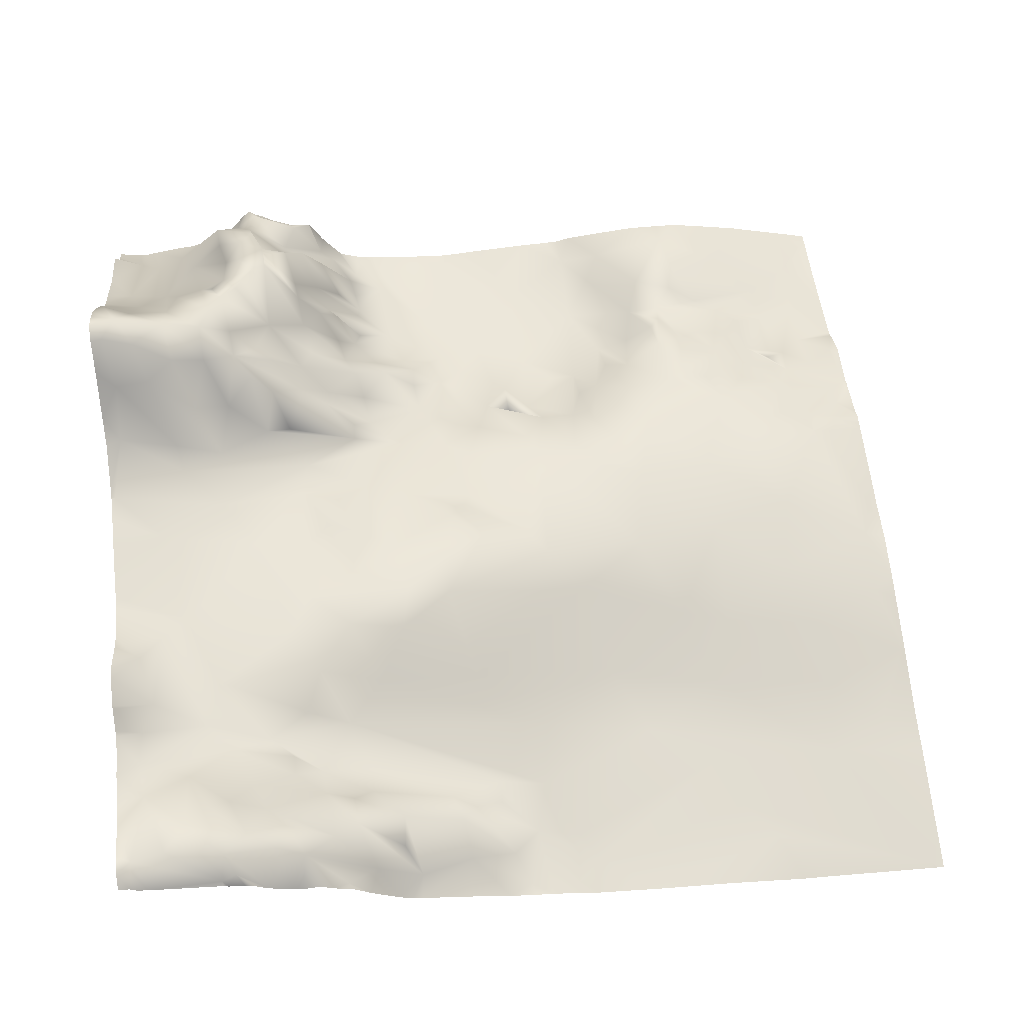
<metadata>
{"format":"obj","ext":"obj","renderer":"f3d","projection":"perspective","resolution":1024,"background":"white","views":[{"elev":67.0,"azim":173.2,"up":"+Y"}]}
</metadata>
<code>
o lod_0_374_Cube
v 664.5 16.38 -465.4
v 664.6 14.7 -457.6
v 663.2 14.2 -454.3
v 664.4 14.17 -448.5
v 662.2 10.52 -445.1
v 657.7 10.16 -456.2
v 665 14.92 -461.3
v 659.1 8.424 -442.3
v 661.5 8.349 -431.6
v 666.8 10.11 -426.6
v 654.5 5.773 -427
v 665.6 11.57 -419.8
v 650.9 5.277 -432.2
v 658.7 7.613 -422.9
v 645.2 2.172 -425.1
v 659.2 8.961 -420.1
v 644.1 1.154 -420.9
v 654.1 6.204 -420.3
v 665.2 15.6 -414.7
v 661.4 15.65 -414.4
v 656.6 9.678 -415.7
v 658.6 14.3 -411.2
v 662.6 18.58 -410.8
v 666 20.19 -410.6
v 659.2 16.75 -407.4
v 664.4 20.2 -408
v 654.9 13.23 -411.1
v 652.7 8.169 -415.1
v 648.4 4.373 -417.2
v 651.3 11.94 -410.2
v 649.7 10.63 -412.8
v 647.2 7.924 -413.7
v 645.8 3.428 -416.8
v 655 15.17 -407.5
v 638.1 -1.486 -416.7
v 644.3 4.953 -414.5
v 644.2 3.301 -411.4
v 641 2.777 -413.5
v 637.9 -1.37 -414.8
v 646.9 7.79 -409.3
v 632.1 -5.54 -416.3
v 635.8 -5.092 -413.1
v 640.8 -0.97 -410.1
v 643.7 2.931 -408.1
v 649 8.113 -407.8
v 651.7 10.94 -406.3
v 647.2 4.628 -402.6
v 637 -2.552 -407.1
v 653.6 14.35 -404.9
v 636.4 -4.763 -409.5
v 642.3 0.926 -405.2
v 629.4 -8.915 -410.1
v 633.4 -4.952 -406.1
v 638.3 -3.849 -404.4
v 640.3 -0.932 -403
v 643 0.72 -401
v 638.9 -4.202 -401.2
v 634.3 -9.997 -402.1
v 636.9 -9.669 -399.1
v 640.8 0.08905 -399.2
v 629.6 -10.26 -403.5
v 630.9 -13.26 -400.5
v 629.8 -9.72 -406.1
v 626.5 -11.94 -405.1
v 625.9 -13.87 -400.4
v 632.4 -14.11 -396.1
v 638.9 -5.032 -397.1
v 636.2 -10.67 -397.4
v 639.8 -5.16 -396.1
v 643.3 3.536 -398.5
v 636.2 -10.15 -394.7
v 646.9 8.861 -396.4
v 643.7 0.178 -394.7
v 646.8 7.561 -394.2
v 641.1 -4.496 -392.9
v 644.4 3.432 -391.8
v 647.2 5.436 -392.1
v 635.8 -13.97 -392
v 642.5 0.538 -390.4
v 638.3 -9.772 -391.4
v 645 -3.005 -388.2
v 640.3 -4.782 -389.1
v 636.3 -14.33 -389.4
v 632.7 -17.17 -387.4
v 636.7 -13.02 -387.7
v 640.2 -8.899 -387.4
v 626.8 -16.19 -393.9
v 638.7 -10.76 -385.4
v 635.9 -17.28 -384.5
v 632 -18.19 -385
v 644.8 -5.538 -385.8
v 640.3 -11.37 -383.6
v 648.7 3.058 -387.7
v 648.7 0.377 -385.2
v 648.2 -0.51 -383.5
v 643.3 -5.503 -383
v 647.3 -3.891 -382
v 650.7 -4.142 -382.9
v 655.7 -8.475 -382.6
v 653.1 0.632 -385.8
v 623.8 -19.66 -383
v 621 -14.7 -398.9
v 615.3 -17.21 -390.4
v 623.4 -13.35 -403
v 619.2 -12.89 -405.5
v 624.4 -11.67 -406
v 623.9 -10.71 -410
v 620.5 -10.96 -409.6
v 614.9 -14.8 -401.8
v 617.9 -11.04 -407.5
v 624.9 -6.951 -413.8
v 622 -7.771 -414.1
v 626.7 -5.168 -417.2
v 616.3 -4.966 -417.4
v 623.8 -5.012 -419.1
v 631.9 -1.668 -425.1
v 624.6 -3.424 -425.2
v 615.1 -4.418 -420.3
v 613.6 -8.913 -413.1
v 617.9 -8.909 -411.6
v 615.3 -11.09 -410.3
v 611.5 -12.98 -405.6
v 608.4 -13.43 -405.4
v 609.7 -8.109 -413.6
v 610.4 -4.686 -419.3
v 608.4 -8.73 -410.2
v 605 -4.883 -419.1
v 607.1 -7.07 -415.1
v 606 -10.4 -408.6
v 603.7 -7.496 -413.1
v 602.3 -4.445 -424.2
v 600.4 -6.439 -416.4
v 602 -8.443 -410.4
v 604.3 -10.51 -405.7
v 604.5 -14.49 -401.3
v 601.3 -12.05 -405.2
v 607.7 -16.69 -394.5
v 600.7 -14.07 -400.6
v 596.6 -8.475 -409.7
v 597 -9.758 -403.7
v 597.6 -10.61 -400.7
v 599.5 -15.07 -395.8
v 596.3 -11.37 -399.3
v 593.4 -13.53 -401.3
v 604.4 -17.48 -389
v 594.6 -9.094 -408.1
v 596.1 -13.1 -396.7
v 598.1 -14.05 -391.8
v 607.5 -18.56 -385
v 602.7 -16.74 -385.7
v 593.7 -16.46 -384.3
v 593.8 -13.32 -393.7
v 590.3 -16.16 -394.6
v 592.7 -14.56 -390.7
v 586.7 -17.4 -387.9
v 581.7 -19.58 -392.2
v 582.7 -20.78 -381.5
v 587.5 -16.99 -396.1
v 576.8 -22.4 -388.2
v 591.1 -14.57 -400.2
v 589.5 -10.14 -405.6
v 587.5 -13.08 -401.6
v 591.4 -9.443 -409.5
v 586.4 -12.12 -408.8
v 589.7 -9.193 -413
v 585.5 -14.18 -405.7
v 581.6 -11.23 -410.6
v 584.5 -16.01 -402.7
v 593.6 -7.326 -422.6
v 585.2 -15.36 -398.8
v 581.2 -18.94 -397
v 576.6 -20.18 -394.8
v 579.4 -17.18 -403.4
v 582.2 -13.8 -405.4
v 580.2 -12.47 -408.2
v 576.8 -18.62 -401
v 576.6 -14.16 -406.8
v 573.1 -16.58 -403.9
v 572.3 -15.94 -409.4
v 579.8 -12.18 -413.5
v 584.4 -9.422 -416.7
v 587.9 -7.741 -421.3
v 578.6 -10.14 -418.6
v 584.2 -7.866 -429.2
v 593.7 -7.367 -431.6
v 574.3 -11.15 -433.3
v 604.1 -4.01 -434
v 585.6 -8.707 -437.8
v 599.8 -6.338 -443.1
v 594.2 -7.912 -444.1
v 615.7 -1.902 -434.6
v 612 -3.644 -439.5
v 618.4 -1.54 -431.4
v 623.6 0.7511 -432.6
v 625.6 -1.814 -427.8
v 628.3 -0.7059 -426.8
v 627.3 -0.09996 -429.2
v 628.5 2.19 -440.1
v 627.9 2.023 -434.8
v 634.7 1.039 -432.9
v 633.3 3.586 -439.7
v 626.2 -1.29 -449.9
v 637.1 -1.323 -423.5
v 634.4 3.586 -444.4
v 640.8 2.004 -426.4
v 638.7 1.59 -430.7
v 642 3.475 -430.2
v 644.8 4.673 -432.9
v 639.8 3.366 -436.5
v 645.1 5.919 -440.1
v 640.6 5.218 -443.9
v 647.5 6.883 -444.8
v 637.6 2.173 -450.3
v 644.6 6.211 -449.7
v 655.9 8.848 -450.7
v 646.4 6.032 -454.5
v 650.9 7.472 -457.7
v 641.8 2.612 -455.3
v 655.1 9.686 -459.2
v 618.5 -4.986 -455.7
v 659.8 13.39 -462.9
v 609.9 -6.906 -448.9
v 596.8 -9.56 -451.3
v 605.6 -8.558 -457
v 619.6 -5.579 -463
v 582.1 -11.65 -452.4
v 624.8 -3.437 -462.7
v 582.9 -9.7 -445.1
v 583 -12.16 -461
v 574.5 -11.32 -441
v 572.4 -12.64 -448.9
v 576.2 -13.15 -457.4
v 577.1 -11.08 -416.2
v 574 -14.6 -412.9
v 572.1 -24.89 -382.4
v 658.7 -8.109 -384.3
v 664.2 -8.217 -384.7
v 661.7 -7.218 -386.2
v 659.8 3.795 -396.6
v 664.8 0.579 -394.2
v 663 5.692 -398.8
v 663.4 13.87 -404
v 665.9 16.77 -404.5
v 659 13.4 -404.1
v 658 8.73 -399.6
v 665.6 21.46 -474
v 662.1 21.04 -473.3
v 659.8 20.18 -470.3
v 656.5 17.34 -476.1
v 656 18.88 -473.6
v 657.3 18.78 -468.2
v 653.7 16.46 -470.9
v 655 17.55 -475.6
v 650.5 15.78 -472.8
v 647.6 13.96 -473.4
v 649.6 14.3 -469.9
v 651.5 12.96 -467.4
v 644.3 11.92 -471.2
v 655.3 16.35 -467.1
v 652.5 12.41 -464.3
v 645 6.945 -464.7
v 648.3 8.766 -462.6
v 648.3 6.791 -459.9
v 645.3 4.904 -461.5
v 639.6 1.946 -460.8
v 640 4.017 -464.3
v 630.8 -0.729 -464.7
v 641.9 7.387 -465.8
v 625 -2.398 -465.5
v 636.5 5.878 -468.2
v 641.7 9.725 -469.4
v 628.2 0.08505 -466.4
v 640.1 5.384 -473.7
v 621 -5.379 -468.7
v 629.8 1.737 -468.2
v 624.2 -3.015 -471.7
v 629.2 -0.9429 -472.2
v 622.6 -4.402 -475.1
v 616.2 -6.63 -469.3
v 598.4 -9.783 -461.5
v 613.9 -7.523 -472.4
v 595.7 -10.85 -467
v 573.3 -14.79 -475.9
v 591.9 -11.48 -471.1
v 635.1 1.288 -474
v 636.8 5.205 -471.4
v 643.4 8.861 -475.9
v 652.3 13.37 -402.8
v 655.3 6.436 -397.7
v 650.5 11.49 -400.7
v 653.4 11.33 -400.4
v 656.8 -3.511 -388.5
v 652.2 7.465 -397.2
v 649.5 10.63 -399.1
v 648.3 9.715 -397.2
v 650.2 8.177 -394.8
v 652 4.2 -392.8
v 649.9 6.661 -391.5
v 652.9 1.491 -388.6
v 648.3 5.734 -389.8
v 623 -20.07 -381.2
v 624.1 -20.01 -381.2
v 624.5 -19.94 -381.2
v 618.8 -19.8 -381.2
v 612.7 -19.54 -381.2
v 609.2 -19.53 -381.2
v 607.6 -19.43 -381.2
v 606 -18.88 -381.2
v 599.2 -18.05 -381.2
v 593.5 -18.07 -381.2
v 597 -17.87 -381.2
v 591.1 -18.21 -381.2
v 587 -19.43 -381.2
v 582.4 -20.92 -381.2
v 582.9 -20.78 -381.2
v 572.3 -25.1 -381.2
v 571.9 -25.24 -381.2
v 571.9 -25.02 -382.2
v 571.9 -24.92 -382.5
v 571.9 -24.77 -383.3
v 571.9 -23.46 -388.9
v 571.9 -20.63 -398.8
v 571.9 -20.5 -399.2
v 571.9 -20.42 -399.5
v 571.9 -19.78 -400.3
v 571.9 -16.99 -403.8
v 571.9 -16.95 -404.8
v 571.9 -15.24 -411.3
v 571.9 -13.91 -414.8
v 571.9 -13.03 -417.7
v 571.9 -13.14 -416.9
v 571.9 -13.18 -415.8
v 571.9 -12.48 -425.1
v 571.9 -12.27 -429.5
v 571.9 -11.56 -433.8
v 571.9 -11.71 -439.3
v 571.9 -12.02 -442.2
v 571.9 -12.7 -448.3
v 571.9 -12.86 -449.6
v 571.9 -13.96 -457
v 571.9 -16.15 -409.2
v 571.9 -15.83 -409.6
v 620.3 -4.858 -476.6
v 621.3 -4.588 -476.6
v 618.6 -5.455 -476.6
v 606.9 -8.773 -476.6
v 615 -6.976 -476.6
v 622.4 -4.259 -476.6
v 589.4 -12.47 -476.6
v 598.3 -10.31 -476.6
v 586 -12.88 -476.6
v 573.4 -14.83 -476.6
v 571.9 -14.09 -461.9
v 571.9 -14.21 -464.4
v 571.9 -14.8 -472.8
v 572.9 -14.92 -476.6
v 571.9 -15.05 -476.3
v 572.4 -14.97 -476.6
v 571.9 -15.06 -476.6
v 667.2 -9.618 -382.3
v 667.2 -8.189 -383.6
v 667.2 -7.158 -384.2
v 655.6 -9.723 -381.2
v 657.5 -10.5 -381.2
v 659.2 -10.63 -381.2
v 662.6 -11.28 -381.2
v 654 -8.972 -381.2
v 667.2 -10.68 -381.2
v 664.6 -11.43 -381.2
v 664 -11.55 -381.2
v 652.1 -7.516 -381.2
v 650 -4.298 -381.2
v 649 -3.024 -381.2
v 648.2 -4.093 -381.2
v 647.5 -4.513 -381.2
v 630.7 -19.16 -381.2
v 633.5 -18.48 -381.2
v 647.1 -4.922 -381.2
v 646.3 -5.789 -381.2
v 635.3 -18.02 -381.2
v 637.5 -16.78 -381.2
v 643.9 -7.577 -381.2
v 641.5 -8.076 -381.2
v 641.4 -8.212 -381.2
v 639.9 -12.16 -381.2
v 638 -16.12 -381.2
v 667.2 -4.372 -385.5
v 667.2 -0.4015 -391
v 667.2 0.4913 -392
v 667.2 4.184 -395.8
v 667.2 6.575 -398.3
v 667.2 7.645 -399.1
v 667.2 8.63 -399.8
v 667.2 10.53 -400.8
v 667.2 14.22 -403
v 667.2 18.16 -405.8
v 667.2 19.5 -407.1
v 667.2 21.22 -409.2
v 667.2 20.91 -410.2
v 667.2 20.65 -411
v 667.2 16.62 -458.3
v 667.2 16.72 -457.7
v 667.2 17.96 -455.6
v 667.2 17.95 -413.7
v 667.2 14.26 -418
v 667.2 12.11 -420.5
v 667.2 10.4 -426.5
v 667.2 10.36 -426.8
v 667.2 10.54 -425.8
v 667.2 10.55 -429.5
v 667.2 10.97 -434.1
v 667.2 11.19 -439.8
v 667.2 11.28 -440.8
v 667.2 11.4 -441.2
v 667.2 12.89 -445.4
v 667.2 13.99 -446.8
v 667.2 17.87 -450.8
v 667.2 18.16 -452
v 667.2 18.06 -455.2
v 667.2 16.57 -460.7
v 667.2 17.92 -466.2
v 667.2 17.7 -463.1
v 667.2 19.13 -469.4
v 667.2 21.19 -473
v 667.2 21.54 -475.1
v 667.2 20.73 -476.6
v 666 20.18 -476.6
v 664 18.82 -476.6
v 665.3 19.32 -476.6
v 656.7 17.01 -476.6
v 656.6 17.05 -476.6
v 656.4 16.94 -476.6
v 654.2 15.89 -476.6
v 656 16.51 -476.6
v 651.9 13.68 -476.6
v 649.5 12 -476.6
v 653.2 15.23 -476.6
v 648.3 11.51 -476.6
v 646.4 11.69 -476.6
v 644.9 10.12 -476.6
v 642.9 8.657 -476.6
v 641.1 5.985 -476.6
v 638.1 2.41 -476.6
v 636.6 1.215 -476.6
v 630.1 -1.256 -476.6
v 635.5 0.7264 -476.6
v 625.3 -3.414 -476.6
f 1 421 423
f 2 403 402
f 3 418 419
f 3 403 2
f 4 418 3
f 4 416 417
f 3 5 4
f 4 415 416
f 6 3 2
f 6 5 3
f 401 7 2
f 7 6 2
f 7 422 1
f 5 414 415
f 8 414 5
f 9 411 412
f 8 412 413
f 9 410 411
f 10 407 408
f 10 409 407
f 11 10 9
f 12 409 10
f 13 11 9
f 13 9 8
f 11 14 10
f 10 14 12
f 15 11 13
f 14 16 12
f 11 17 14
f 15 17 11
f 18 16 14
f 17 18 14
f 12 16 19
f 12 405 406
f 18 20 16
f 16 20 19
f 18 21 20
f 21 22 20
f 20 23 19
f 22 23 20
f 23 24 19
f 24 404 19
f 22 25 23
f 23 26 24
f 23 25 26
f 27 22 21
f 27 25 22
f 18 28 21
f 28 27 21
f 29 28 18
f 17 29 18
f 28 30 27
f 29 31 28
f 31 30 28
f 29 32 31
f 32 30 31
f 33 32 29
f 30 34 27
f 27 34 25
f 35 33 29
f 17 35 29
f 33 36 32
f 35 36 33
f 36 37 32
f 32 37 30
f 35 38 36
f 36 38 37
f 39 38 35
f 37 40 30
f 41 39 35
f 17 41 35
f 39 42 38
f 41 42 39
f 38 43 37
f 42 43 38
f 37 44 40
f 43 44 37
f 30 40 45
f 44 45 40
f 30 45 46
f 30 46 34
f 44 47 45
f 45 47 46
f 43 48 44
f 34 46 49
f 50 48 43
f 42 50 43
f 48 51 44
f 51 47 44
f 42 52 50
f 41 52 42
f 50 53 48
f 52 53 50
f 48 54 51
f 48 53 54
f 54 55 51
f 51 55 56
f 51 56 47
f 54 57 55
f 55 57 56
f 53 58 54
f 54 59 57
f 58 59 54
f 57 60 56
f 57 59 60
f 61 58 53
f 62 59 58
f 61 62 58
f 63 61 53
f 52 63 53
f 64 61 63
f 52 64 63
f 65 62 61
f 64 65 61
f 62 66 59
f 62 65 66
f 59 67 60
f 68 67 59
f 59 66 68
f 68 69 67
f 67 69 60
f 68 66 69
f 60 69 70
f 56 60 70
f 66 71 69
f 56 70 72
f 56 72 47
f 69 73 70
f 70 74 72
f 70 73 74
f 71 75 69
f 69 75 73
f 73 76 74
f 73 75 76
f 74 77 72
f 76 77 74
f 71 78 75
f 66 78 71
f 75 79 76
f 78 80 75
f 75 80 79
f 79 81 76
f 76 81 77
f 80 82 79
f 82 81 79
f 78 82 80
f 78 83 82
f 78 84 83
f 66 84 78
f 83 85 82
f 84 85 83
f 82 86 81
f 82 85 86
f 87 84 66
f 65 87 66
f 85 88 86
f 84 89 85
f 85 89 88
f 87 90 84
f 84 90 89
f 86 88 91
f 86 91 81
f 88 89 92
f 88 92 91
f 81 91 93
f 81 93 77
f 89 386 92
f 93 91 94
f 89 380 381
f 377 89 90
f 91 95 94
f 91 96 95
f 91 92 96
f 92 383 96
f 92 385 384
f 96 383 382
f 96 379 97
f 96 97 95
f 97 378 375
f 97 375 374
f 374 95 97
f 373 98 95
f 95 98 94
f 93 94 98
f 98 372 371
f 98 367 99
f 99 367 363
f 98 99 100
f 93 98 100
f 90 376 377
f 101 376 90
f 101 302 303
f 101 90 87
f 101 301 302
f 102 101 87
f 102 87 65
f 304 101 103
f 103 101 102
f 102 65 104
f 104 65 64
f 105 102 104
f 106 104 64
f 105 104 106
f 107 106 64
f 107 64 52
f 108 105 106
f 108 106 107
f 109 102 105
f 109 103 102
f 110 105 108
f 110 109 105
f 111 107 52
f 112 107 111
f 108 107 112
f 113 111 52
f 112 111 113
f 113 52 41
f 114 108 112
f 115 112 113
f 114 112 115
f 116 113 41
f 117 115 113
f 117 113 116
f 114 115 118
f 118 115 117
f 114 119 108
f 118 119 114
f 119 120 108
f 120 110 108
f 121 110 120
f 119 121 120
f 121 109 110
f 122 109 121
f 123 122 121
f 123 109 122
f 124 121 119
f 124 123 121
f 125 124 119
f 125 119 118
f 126 123 124
f 127 124 125
f 128 126 124
f 127 128 124
f 128 129 126
f 126 129 123
f 127 130 128
f 130 129 128
f 131 127 125
f 131 125 118
f 132 130 127
f 131 132 127
f 130 133 129
f 132 133 130
f 133 134 129
f 134 135 129
f 129 135 123
f 133 136 134
f 136 135 134
f 135 137 123
f 123 137 109
f 137 103 109
f 136 138 135
f 138 137 135
f 139 136 133
f 132 139 133
f 140 138 136
f 139 140 136
f 140 141 138
f 141 142 138
f 142 137 138
f 143 141 140
f 143 142 141
f 144 143 140
f 137 142 145
f 146 144 140
f 146 140 139
f 147 142 143
f 144 147 143
f 148 145 142
f 147 148 142
f 145 149 137
f 137 149 103
f 148 150 145
f 145 150 149
f 149 305 103
f 103 305 304
f 308 149 150
f 149 307 306
f 150 309 308
f 148 151 150
f 311 150 151
f 152 151 148
f 152 148 147
f 151 310 311
f 147 153 152
f 153 154 152
f 154 151 152
f 151 312 310
f 155 151 154
f 155 312 151
f 156 155 154
f 156 154 153
f 157 313 155
f 158 156 153
f 158 153 147
f 156 159 155
f 159 157 155
f 160 158 147
f 160 147 144
f 161 160 144
f 161 144 146
f 162 158 160
f 161 162 160
f 163 161 146
f 163 146 139
f 164 161 163
f 165 163 139
f 164 163 165
f 165 139 132
f 164 166 161
f 166 162 161
f 167 166 164
f 167 164 165
f 166 168 162
f 169 165 132
f 169 132 131
f 168 170 162
f 170 158 162
f 171 158 170
f 168 171 170
f 171 156 158
f 172 156 171
f 172 159 156
f 173 171 168
f 173 172 171
f 174 173 168
f 175 174 168
f 175 173 174
f 175 168 166
f 175 166 167
f 176 172 173
f 177 173 175
f 176 173 177
f 176 323 172
f 178 176 177
f 325 176 178
f 179 177 175
f 179 178 177
f 180 175 167
f 179 175 180
f 180 167 181
f 181 167 165
f 181 165 182
f 182 165 169
f 183 181 182
f 183 180 181
f 184 182 169
f 183 182 184
f 184 169 185
f 185 169 131
f 186 183 184
f 185 131 187
f 187 131 118
f 188 184 185
f 186 184 188
f 185 187 189
f 190 188 185
f 190 185 189
f 191 187 118
f 189 187 192
f 187 191 192
f 191 118 193
f 118 117 193
f 191 193 194
f 193 117 195
f 193 195 194
f 195 117 196
f 196 117 116
f 197 195 196
f 197 196 116
f 194 195 197
f 198 191 194
f 192 191 198
f 194 197 199
f 198 194 199
f 197 116 200
f 199 197 200
f 198 199 201
f 201 199 200
f 192 198 202
f 200 116 203
f 116 41 203
f 203 41 17
f 203 17 15
f 202 198 204
f 204 198 201
f 203 15 205
f 206 203 205
f 200 203 206
f 205 15 207
f 206 205 207
f 208 207 15
f 206 207 208
f 208 15 13
f 200 206 209
f 209 206 208
f 201 200 209
f 210 209 208
f 201 209 210
f 210 208 13
f 211 201 210
f 204 201 211
f 212 210 13
f 211 210 212
f 212 13 8
f 213 204 211
f 202 204 213
f 214 211 212
f 213 211 214
f 212 8 215
f 214 212 215
f 215 8 5
f 6 215 5
f 216 214 215
f 215 6 217
f 216 215 217
f 218 214 216
f 218 216 217
f 218 213 214
f 217 6 219
f 219 6 7
f 218 220 213
f 220 202 213
f 219 7 221
f 221 7 1
f 222 202 220
f 222 192 202
f 189 192 222
f 223 189 222
f 223 190 189
f 224 222 220
f 224 223 222
f 225 224 220
f 220 218 225
f 223 226 190
f 225 218 227
f 226 228 190
f 228 188 190
f 229 226 223
f 229 223 224
f 228 230 188
f 230 186 188
f 231 228 226
f 231 230 228
f 232 231 226
f 229 232 226
f 338 230 231
f 330 233 183
f 183 233 180
f 233 234 180
f 234 179 180
f 235 157 159
f 235 314 157
f 157 314 315
f 236 365 366
f 99 364 236
f 100 99 236
f 369 360 237
f 237 360 361
f 238 366 370
f 370 237 238
f 239 236 238
f 237 361 362
f 238 237 240
f 239 238 240
f 237 387 388
f 240 388 389
f 240 390 391
f 241 391 392
f 239 240 241
f 241 393 242
f 243 394 395
f 242 394 243
f 243 395 396
f 244 241 242
f 244 239 241
f 26 242 243
f 26 396 397
f 25 242 26
f 25 244 242
f 34 244 25
f 34 49 244
f 26 397 398
f 24 398 399
f 24 399 400
f 49 245 244
f 245 239 244
f 423 246 1
f 247 1 246
f 247 248 1
f 248 221 1
f 249 247 246
f 250 248 247
f 249 250 247
f 251 221 248
f 252 251 248
f 250 252 248
f 253 250 249
f 254 435 436
f 254 252 250
f 255 436 438
f 254 256 252
f 255 256 254
f 256 257 252
f 255 258 256
f 258 257 256
f 252 257 259
f 252 259 251
f 259 221 251
f 259 260 221
f 257 260 259
f 260 219 221
f 257 261 260
f 258 261 257
f 262 219 260
f 261 262 260
f 262 263 219
f 263 217 219
f 264 263 262
f 264 217 263
f 261 264 262
f 264 218 217
f 265 218 264
f 227 218 265
f 266 265 264
f 266 264 261
f 267 227 265
f 266 267 265
f 268 266 261
f 269 227 267
f 270 266 268
f 270 267 266
f 271 268 261
f 271 270 268
f 271 261 258
f 272 269 267
f 273 271 258
f 273 258 255
f 274 227 269
f 274 269 272
f 274 225 227
f 272 267 275
f 275 267 270
f 276 272 275
f 276 274 272
f 277 276 275
f 277 275 270
f 274 276 278
f 278 276 277
f 279 225 274
f 279 224 225
f 279 280 224
f 280 229 224
f 281 279 274
f 281 280 279
f 282 229 280
f 282 280 281
f 283 229 282
f 284 282 281
f 283 282 284
f 281 345 347
f 285 446 277
f 277 270 285
f 285 270 286
f 286 270 271
f 285 286 271
f 285 271 273
f 287 273 255
f 255 440 287
f 355 229 283
f 46 288 49
f 46 47 288
f 288 289 49
f 49 289 245
f 245 289 239
f 47 290 288
f 288 291 289
f 290 291 288
f 289 292 239
f 292 236 239
f 291 293 289
f 290 293 291
f 293 292 289
f 292 100 236
f 47 294 290
f 294 293 290
f 47 295 294
f 294 295 293
f 47 72 295
f 295 72 296
f 295 296 293
f 77 296 72
f 296 297 293
f 297 292 293
f 77 298 296
f 296 298 297
f 297 299 292
f 298 299 297
f 299 100 292
f 77 300 298
f 298 300 299
f 299 300 100
f 77 93 300
f 300 93 100
f 346 284 281
f 424 425 246
f 336 186 230
f 327 326 178
f 362 387 237
f 408 410 10
f 356 358 283
f 326 325 178
f 433 437 253
f 352 356 283
f 350 349 284
f 337 336 230
f 333 330 183
f 319 318 235
f 402 401 2
f 435 253 437
f 443 285 273
f 332 234 233
f 442 273 287
f 422 421 1
f 347 346 281
f 320 159 321
f 320 319 235
f 322 321 159
f 335 334 186
f 345 274 343
f 404 405 19
f 389 390 240
f 447 348 278
f 438 439 255
f 339 232 340
f 427 429 246
f 328 342 179
f 434 253 249
f 379 378 97
f 364 365 236
f 431 432 249
f 428 249 246
f 430 431 249
f 333 186 334
f 348 344 278
f 447 277 445
f 432 434 249
f 353 229 354
f 339 338 231
f 446 445 277
f 343 278 344
f 357 355 283
f 440 441 287
f 429 428 246
f 386 385 92
f 351 283 284
f 322 172 323
f 342 341 179
f 353 340 232
f 318 316 235
f 327 179 341
f 331 332 233
f 425 427 246
f 358 357 283
f 441 442 287
f 349 351 284
f 328 234 329
f 3 419 403
f 4 417 418
f 4 5 415
f 401 420 7
f 7 420 422
f 8 413 414
f 8 9 412
f 9 10 410
f 12 406 409
f 12 19 405
f 24 400 404
f 89 381 386
f 377 380 89
f 92 384 383
f 96 382 379
f 374 373 95
f 373 372 98
f 98 371 367
f 101 303 376
f 304 301 101
f 149 306 305
f 308 307 149
f 311 309 150
f 155 313 312
f 157 315 313
f 176 324 323
f 325 324 176
f 338 337 230
f 330 331 233
f 235 316 314
f 99 363 364
f 369 368 360
f 238 236 366
f 370 369 237
f 240 237 388
f 241 240 391
f 241 392 393
f 242 393 394
f 26 243 396
f 24 26 398
f 423 424 246
f 254 250 435
f 255 254 436
f 285 444 446
f 255 439 440
f 355 354 229
f 346 350 284
f 336 335 186
f 435 250 253
f 443 444 285
f 332 329 234
f 442 443 273
f 320 235 159
f 345 281 274
f 339 231 232
f 434 433 253
f 428 430 249
f 333 183 186
f 447 278 277
f 353 232 229
f 343 274 278
f 351 352 283
f 322 159 172
f 318 317 316
f 327 178 179
f 425 426 427
f 358 359 357
f 328 179 234

</code>
